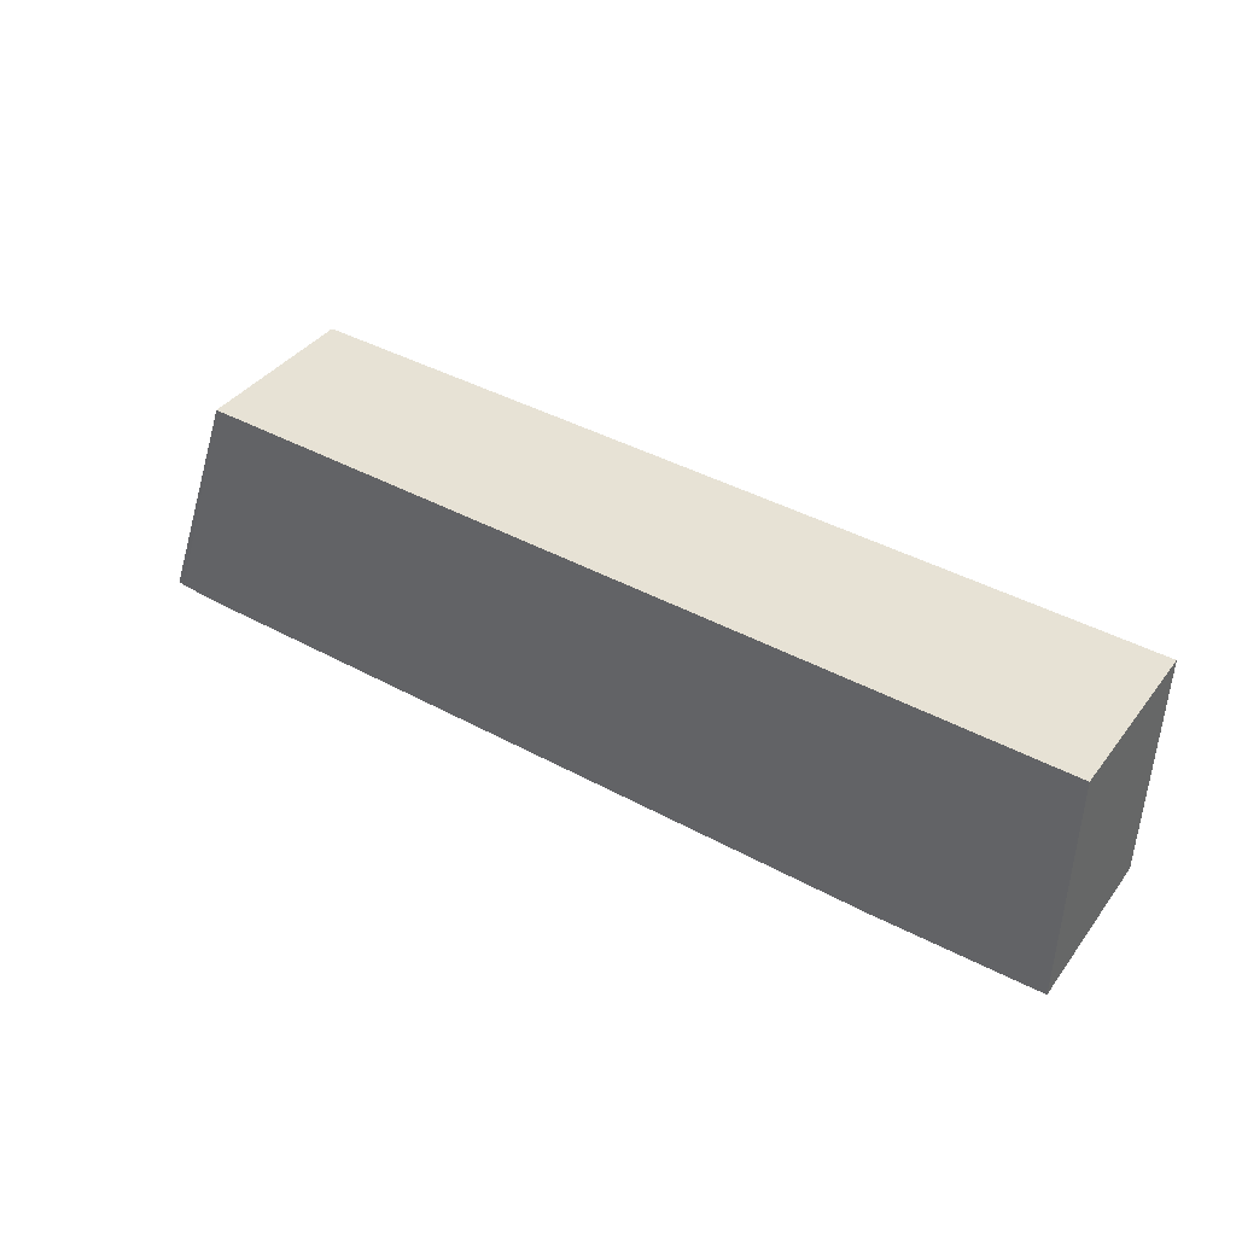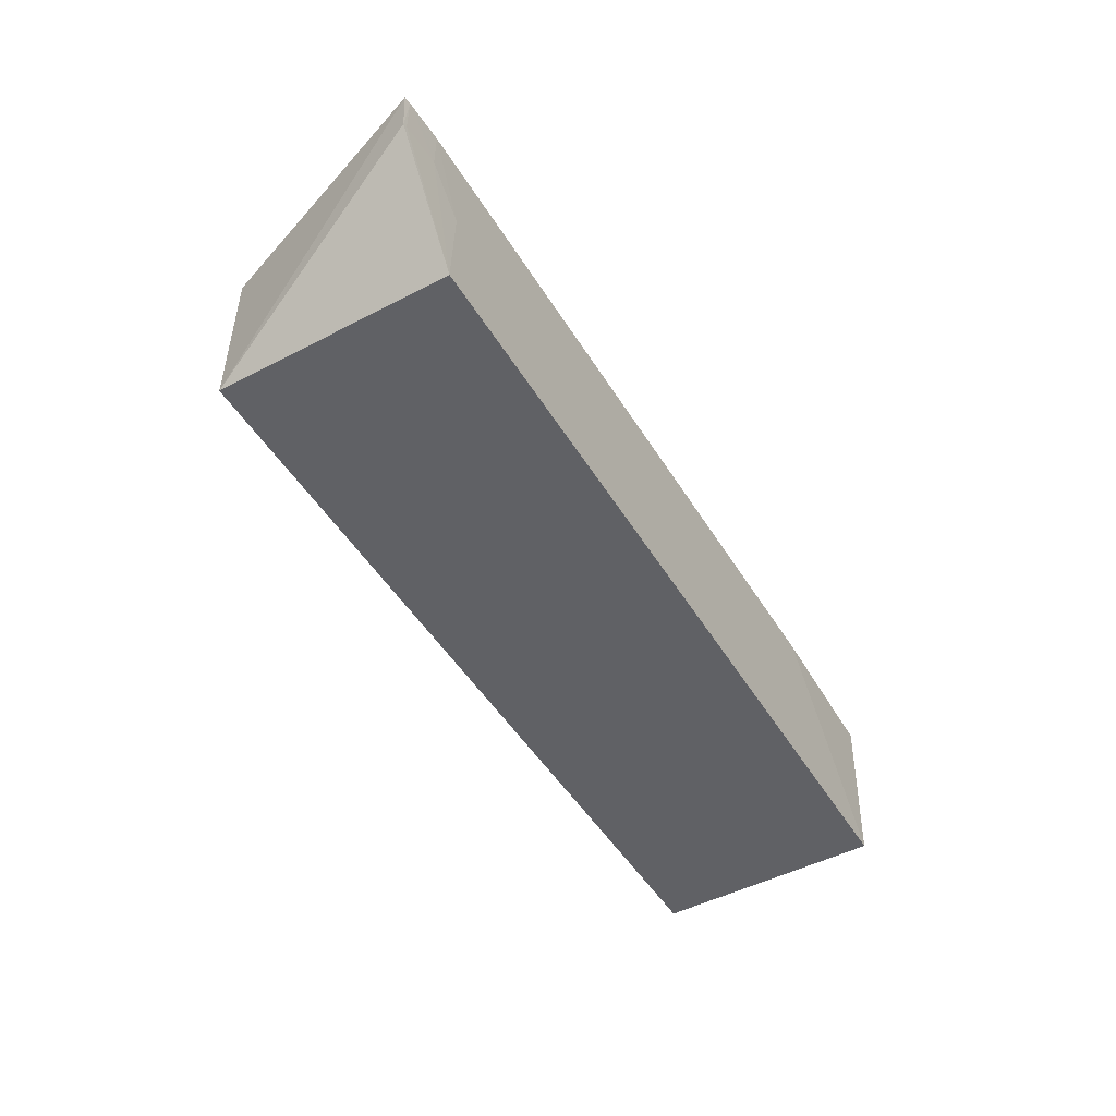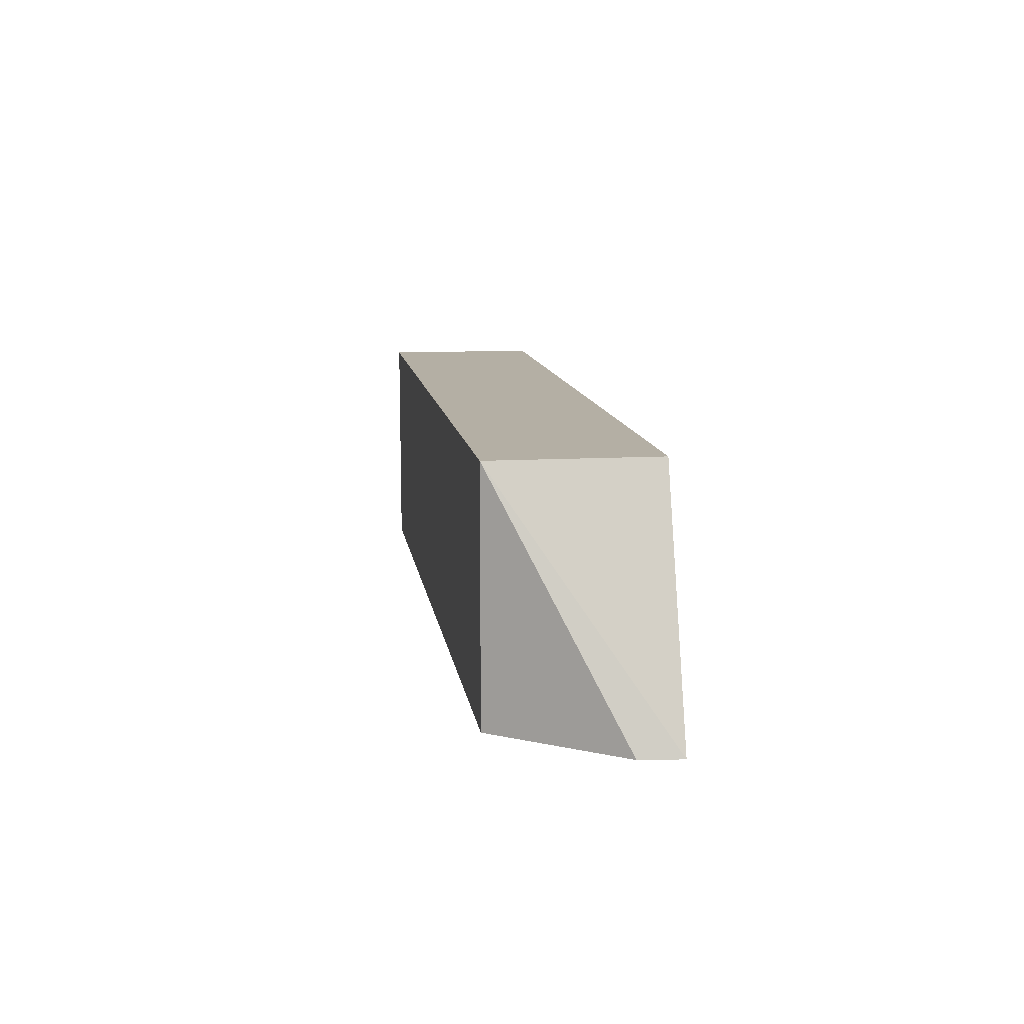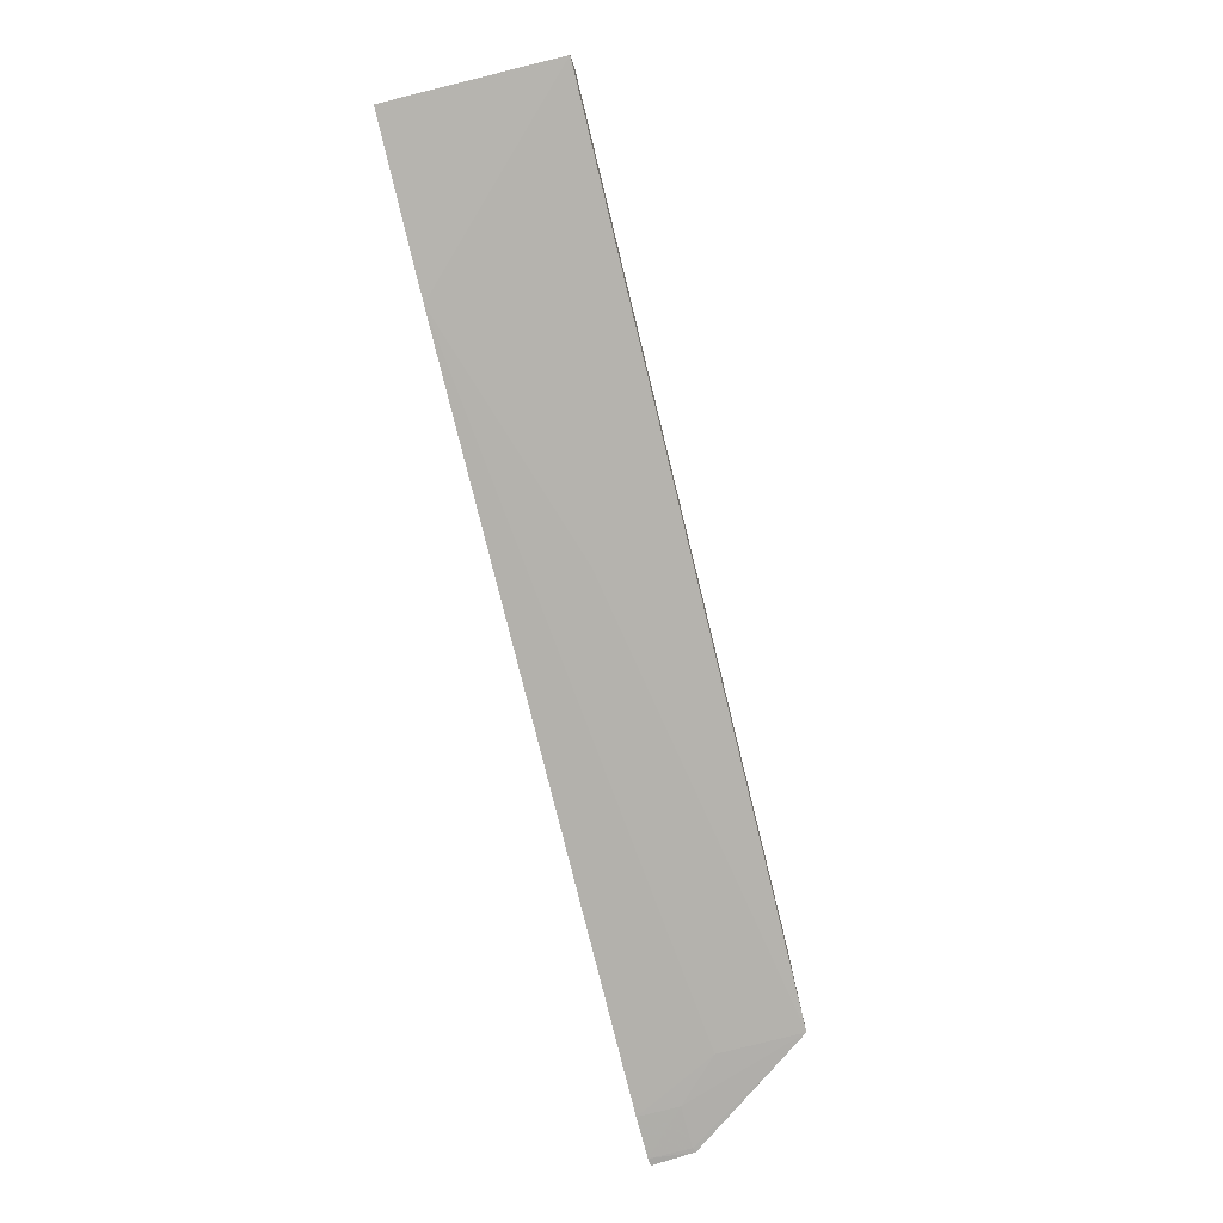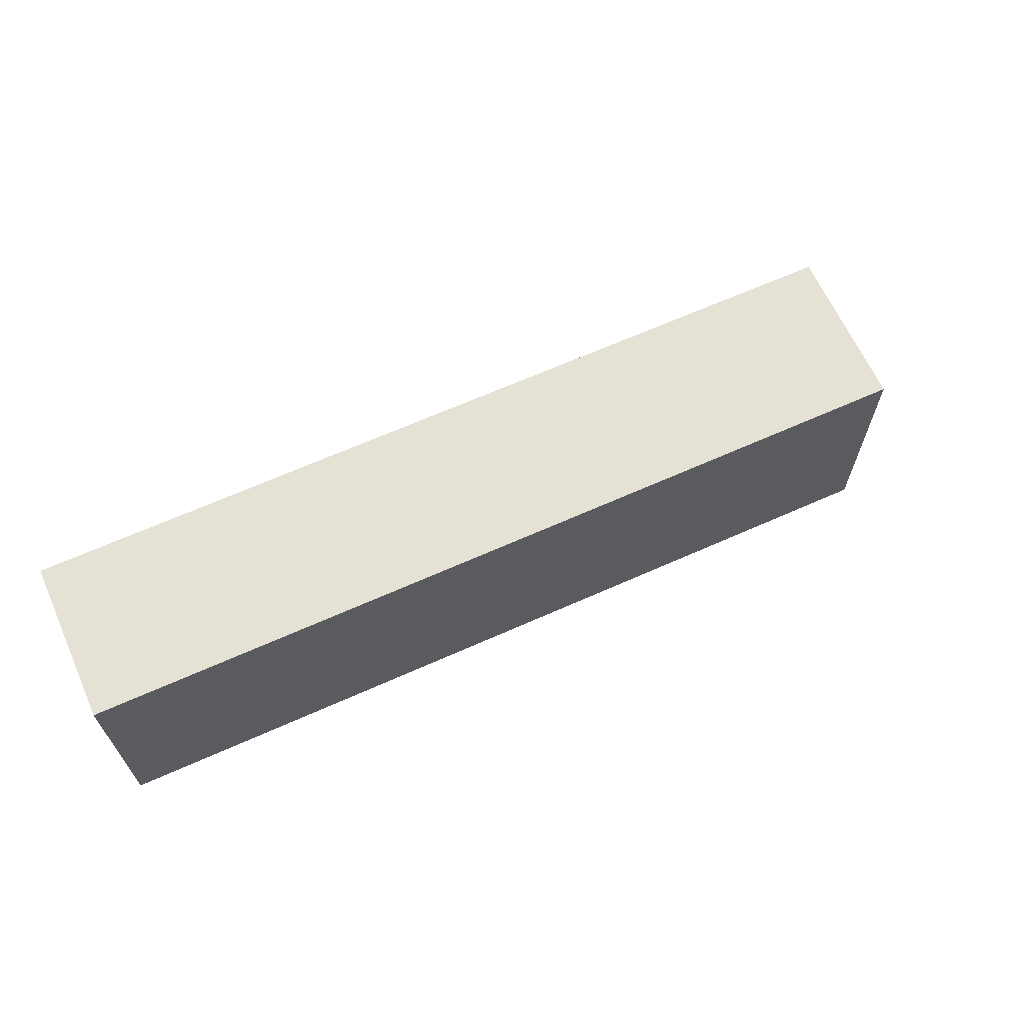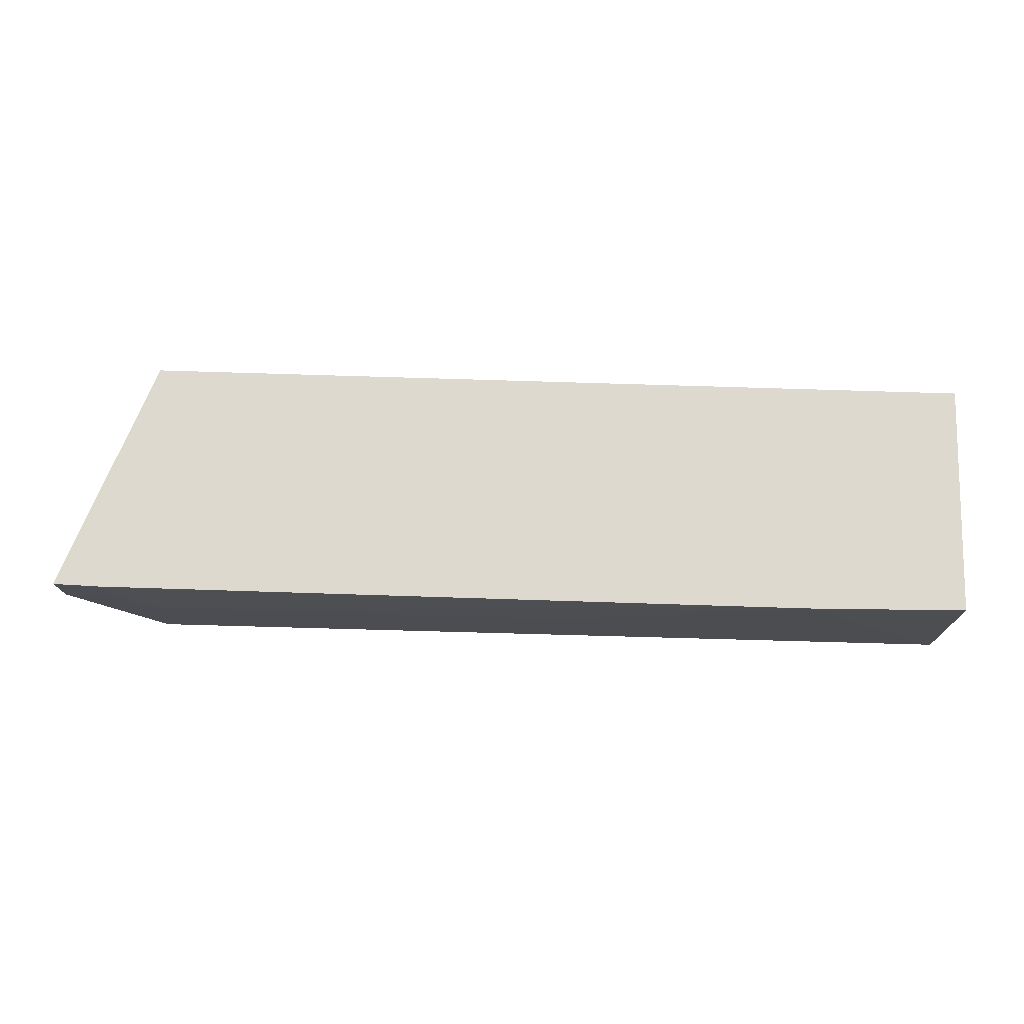
<metadata>
{"format":"obj","ext":"obj","renderer":"f3d","projection":"perspective","resolution":1024,"background":"white","views":[{"elev":40.3,"azim":33.9,"up":"+Y"},{"elev":-48.4,"azim":-59.8,"up":"+Z"},{"elev":11.3,"azim":-98.1,"up":"+Y"},{"elev":-78.8,"azim":103.8,"up":"+Y"},{"elev":65.1,"azim":155.7,"up":"+Y"},{"elev":71.7,"azim":1.8,"up":"+Z"}]}
</metadata>
<code>
v 0.01758 -0.009748 0.01724
v 0.01757 -0.02049 0.01724
v 0.01758 -0.009748 0.009979
v -0.02053 -0.009748 0.009979
v -0.02448 -0.02052 0.01721
v 0.01758 -0.0203 0.009995
v -0.0223 -0.02061 0.01727
v -0.02053 -0.009748 0.01724
v -0.02053 -0.02044 0.009986
v 0.0103 -0.02064 0.0173
v -0.02415 -0.02055 0.01724
v -0.02436 -0.0205 0.01534
v -0.02051 -0.02056 0.01367
v -0.0005865 -0.02054 0.0137
v -0.0223 -0.02058 0.01546
v -0.02416 -0.02052 0.01543
f 1 3 4
f 6 1 2
f 6 3 1
f 8 1 4
f 8 4 5
f 9 4 3
f 9 3 6
f 10 2 1
f 10 8 7
f 10 1 8
f 10 6 2
f 11 8 5
f 11 7 8
f 12 5 4
f 12 4 9
f 12 11 5
f 13 10 7
f 14 9 6
f 14 6 10
f 14 13 9
f 14 10 13
f 15 7 11
f 15 13 7
f 15 9 13
f 16 15 11
f 16 11 12
f 16 12 9
f 16 9 15

</code>
